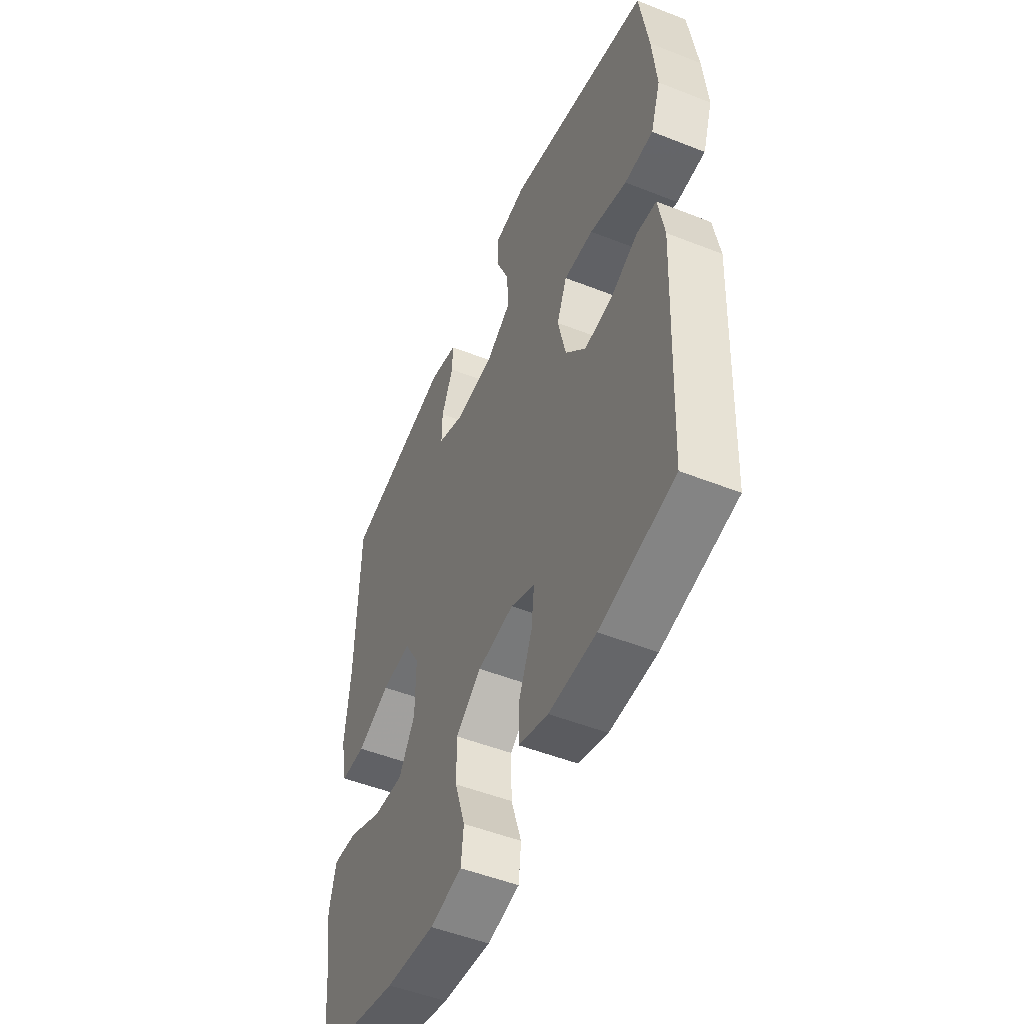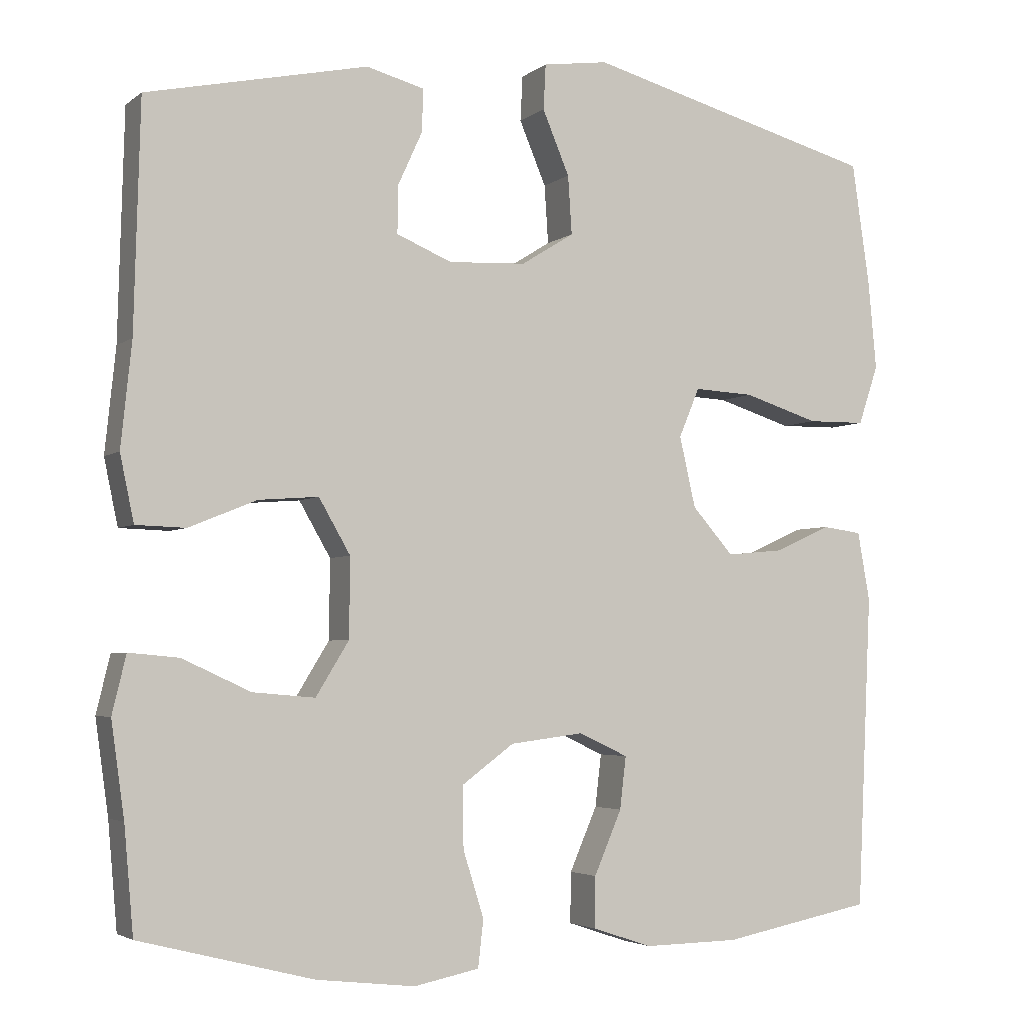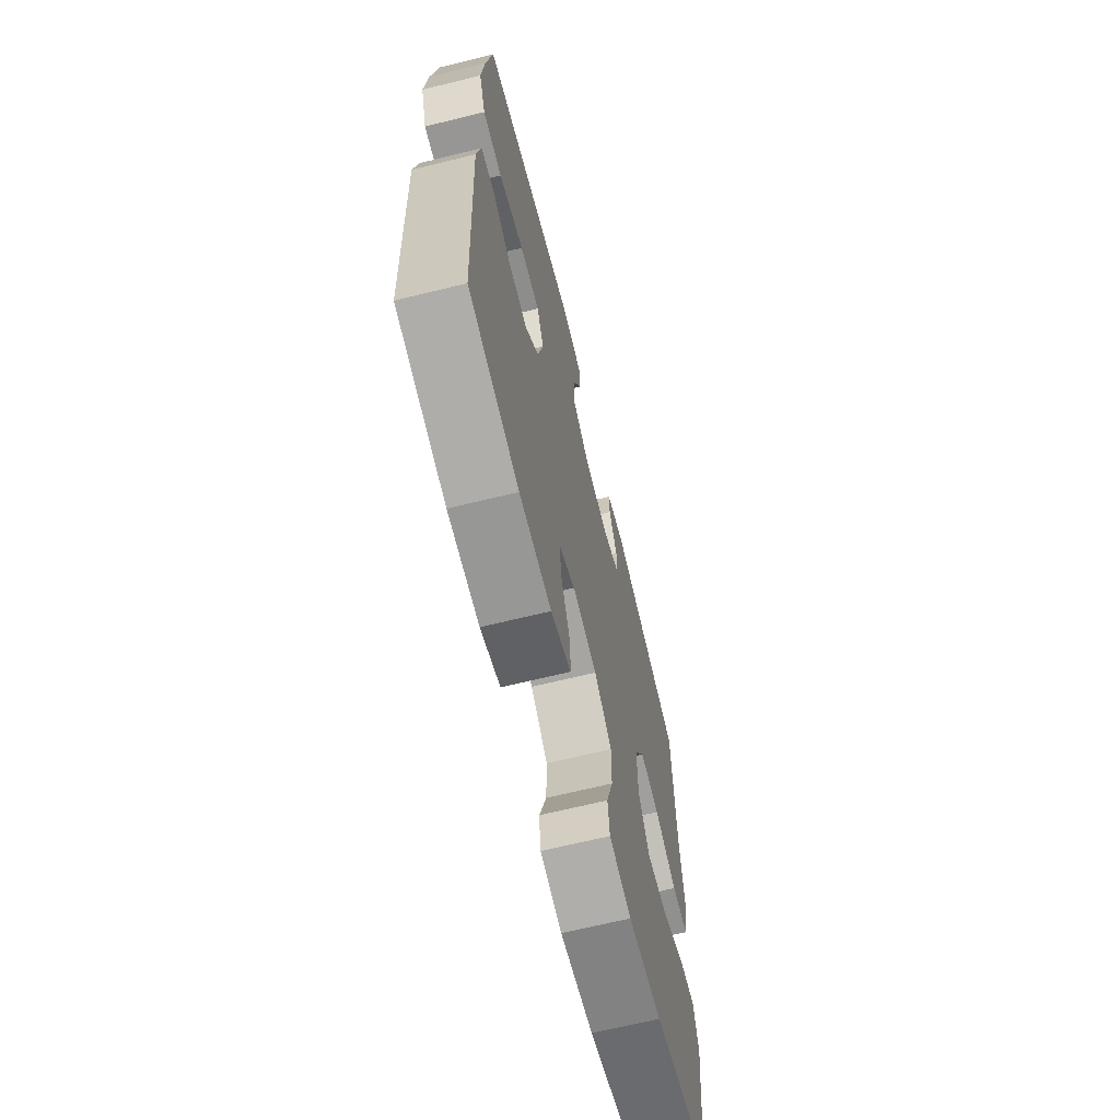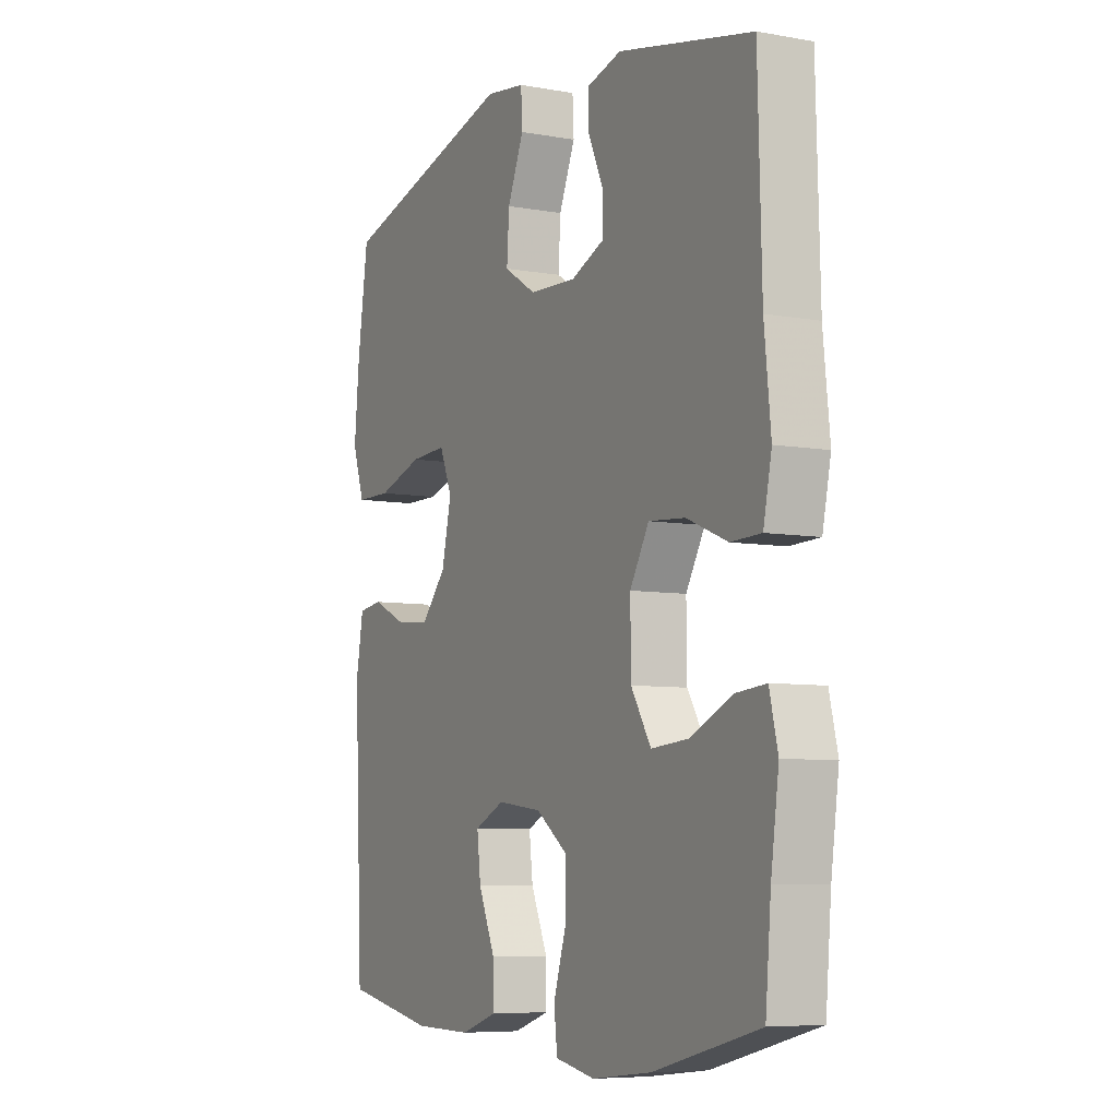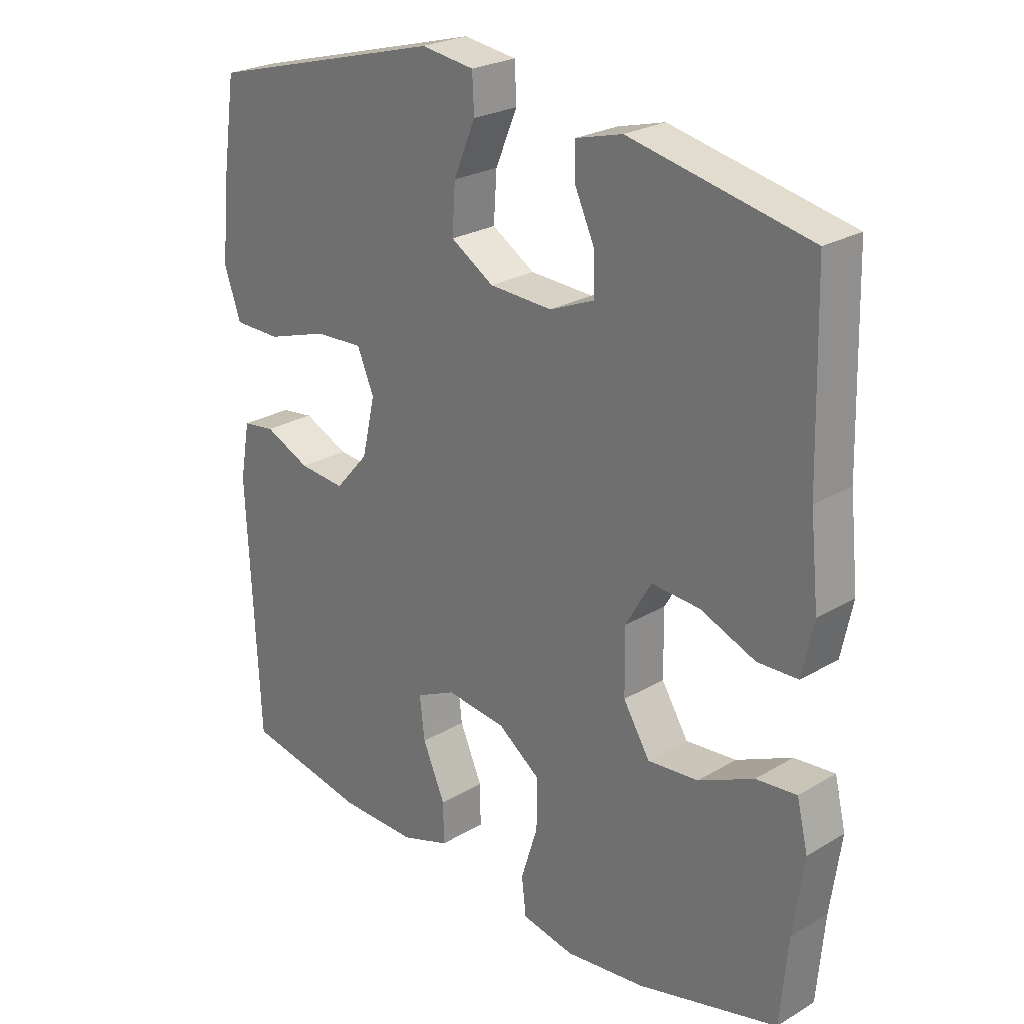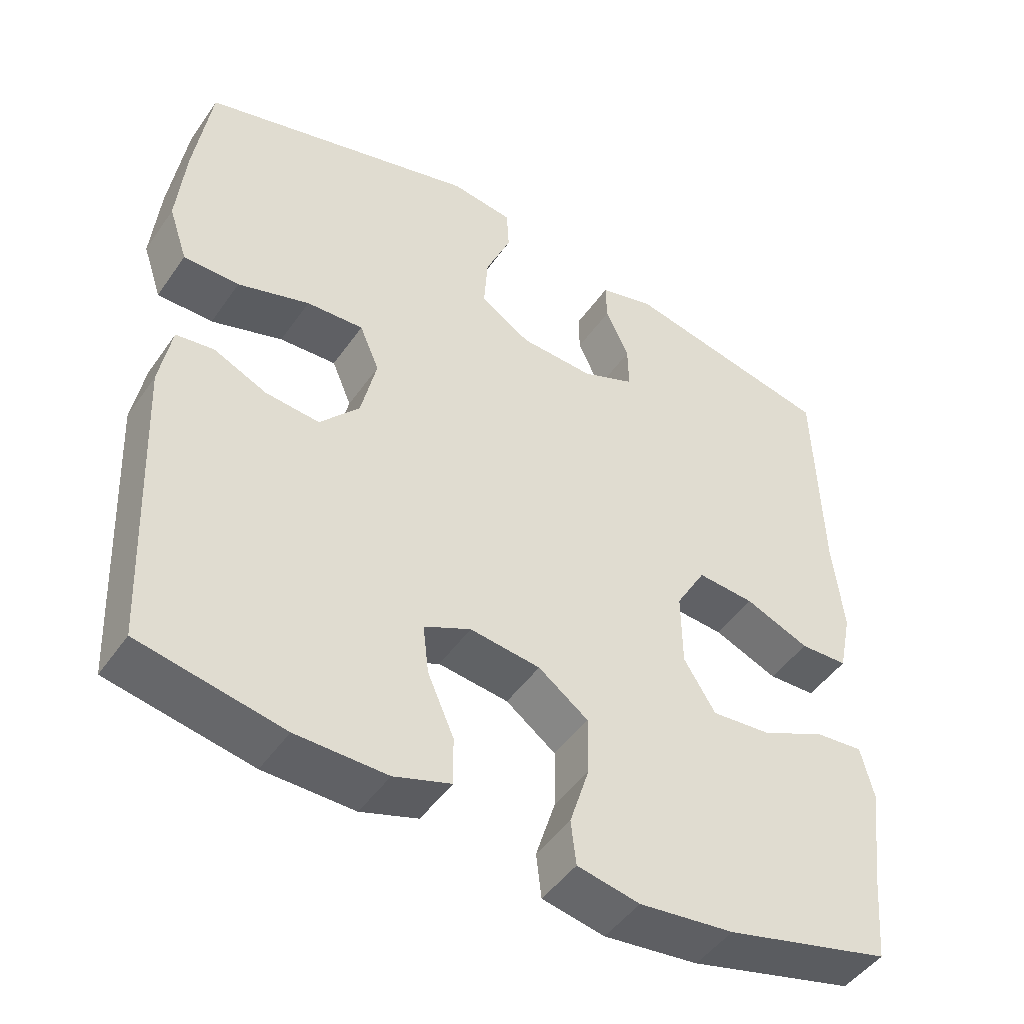
<metadata>
{"format":"obj","ext":"obj","renderer":"f3d","projection":"perspective","resolution":1024,"background":"white","views":[{"elev":-50.9,"azim":-113.3,"up":"+Z"},{"elev":-3.7,"azim":155.1,"up":"+Z"},{"elev":-67.2,"azim":-76.2,"up":"+Z"},{"elev":-7.0,"azim":62.5,"up":"+Z"},{"elev":24.8,"azim":45.9,"up":"+Z"},{"elev":-47.3,"azim":-33.1,"up":"+Z"}]}
</metadata>
<code>
v -0.5 0.07 -0.5
v -0.519 0.07 -0.092
v -0.503 0.07 -0.002
v -0.451 0.07 0.005
v -0.378 0.07 -0.028
v -0.304 0.07 -0.035
v -0.25 0.07 0.026
v -0.229 0.07 0.118
v -0.256 0.07 0.182
v -0.334 0.07 0.178
v -0.432 0.07 0.147
v -0.508 0.07 0.148
v -0.534 0.07 0.225
v -0.523 0.07 0.343
v -0.5 0.07 0.5
v -0.119 0.07 0.603
v -0.034 0.07 0.591
v -0.031 0.07 0.532
v -0.066 0.07 0.449
v -0.071 0.07 0.373
v -0.002 0.07 0.33
v 0.099 0.07 0.325
v 0.171 0.07 0.355
v 0.17 0.07 0.417
v 0.138 0.07 0.487
v 0.137 0.07 0.542
v 0.212 0.07 0.562
v 0.5 0.07 0.5
v 0.508 0.07 0.205
v 0.522 0.07 0.07
v 0.504 0.07 -0.016
v 0.439 0.07 -0.018
v 0.351 0.07 0.018
v 0.273 0.07 0.024
v 0.232 0.07 -0.047
v 0.233 0.07 -0.15
v 0.276 0.07 -0.22
v 0.357 0.07 -0.213
v 0.446 0.07 -0.172
v 0.511 0.07 -0.166
v 0.529 0.07 -0.241
v 0.512 0.07 -0.363
v 0.5 0.07 -0.5
v 0.274 0.07 -0.558
v 0.145 0.07 -0.573
v 0.06 0.07 -0.556
v 0.053 0.07 -0.495
v 0.08 0.07 -0.409
v 0.081 0.07 -0.329
v 0.013 0.07 -0.279
v -0.083 0.07 -0.267
v -0.147 0.07 -0.297
v -0.139 0.07 -0.365
v -0.103 0.07 -0.448
v -0.102 0.07 -0.514
v -0.18 0.07 -0.54
v -0.304 0.07 -0.538
v -0.5 0 -0.5
v -0.519 0 -0.092
v -0.503 0 -0.002
v -0.451 0 0.005
v -0.378 0 -0.028
v -0.304 0 -0.035
v -0.25 0 0.026
v -0.229 0 0.118
v -0.256 0 0.182
v -0.334 0 0.178
v -0.432 0 0.147
v -0.508 0 0.148
v -0.534 0 0.225
v -0.523 0 0.343
v -0.5 0 0.5
v -0.119 0 0.603
v -0.034 0 0.591
v -0.031 0 0.532
v -0.066 0 0.449
v -0.071 0 0.373
v -0.002 0 0.33
v 0.099 0 0.325
v 0.171 0 0.355
v 0.17 0 0.417
v 0.138 0 0.487
v 0.137 0 0.542
v 0.212 0 0.562
v 0.5 0 0.5
v 0.508 0 0.205
v 0.522 0 0.07
v 0.504 0 -0.016
v 0.439 0 -0.018
v 0.351 0 0.018
v 0.273 0 0.024
v 0.232 0 -0.047
v 0.233 0 -0.15
v 0.276 0 -0.22
v 0.357 0 -0.213
v 0.446 0 -0.172
v 0.511 0 -0.166
v 0.529 0 -0.241
v 0.512 0 -0.363
v 0.5 0 -0.5
v 0.274 0 -0.558
v 0.145 0 -0.573
v 0.06 0 -0.556
v 0.053 0 -0.495
v 0.08 0 -0.409
v 0.081 0 -0.329
v 0.013 0 -0.279
v -0.083 0 -0.267
v -0.147 0 -0.297
v -0.139 0 -0.365
v -0.103 0 -0.448
v -0.102 0 -0.514
v -0.18 0 -0.54
v -0.304 0 -0.538
f 53 54 55 56
f 52 53 56 57
f 45 46 47 48
f 45 48 49
f 42 43 44 45
f 42 45 49
f 41 42 49 50
f 38 39 40 41
f 37 38 41 50
f 30 31 32 33
f 29 30 33 34
f 28 29 34
f 27 28 34 35
f 24 25 26 27
f 23 24 27 35
f 16 17 18 19
f 16 19 20
f 15 16 20
f 14 15 20 21
f 10 11 12 13
f 9 10 13 14
f 2 3 4 5
f 2 5 6
f 52 57 1 2
f 51 52 2 6
f 36 37 50 51
f 36 51 6 7
f 22 23 35 36
f 22 36 7 8
f 9 14 21 22
f 8 9 22
f 113 112 111 110
f 114 113 110 109
f 105 104 103 102
f 106 105 102
f 102 101 100 99
f 106 102 99
f 107 106 99 98
f 98 97 96 95
f 107 98 95 94
f 90 89 88 87
f 91 90 87 86
f 91 86 85
f 92 91 85 84
f 84 83 82 81
f 92 84 81 80
f 76 75 74 73
f 77 76 73
f 77 73 72
f 78 77 72 71
f 70 69 68 67
f 71 70 67 66
f 62 61 60 59
f 63 62 59
f 59 58 114 109
f 63 59 109 108
f 108 107 94 93
f 64 63 108 93
f 93 92 80 79
f 65 64 93 79
f 79 78 71 66
f 79 66 65
f 1 58 59 2
f 2 59 60 3
f 3 60 61 4
f 4 61 62 5
f 5 62 63 6
f 6 63 64 7
f 7 64 65 8
f 8 65 66 9
f 9 66 67 10
f 10 67 68 11
f 11 68 69 12
f 12 69 70 13
f 13 70 71 14
f 14 71 72 15
f 15 72 73 16
f 16 73 74 17
f 17 74 75 18
f 18 75 76 19
f 19 76 77 20
f 20 77 78 21
f 21 78 79 22
f 22 79 80 23
f 23 80 81 24
f 24 81 82 25
f 25 82 83 26
f 26 83 84 27
f 27 84 85 28
f 28 85 86 29
f 29 86 87 30
f 30 87 88 31
f 31 88 89 32
f 32 89 90 33
f 33 90 91 34
f 34 91 92 35
f 35 92 93 36
f 36 93 94 37
f 37 94 95 38
f 38 95 96 39
f 39 96 97 40
f 40 97 98 41
f 41 98 99 42
f 42 99 100 43
f 43 100 101 44
f 44 101 102 45
f 45 102 103 46
f 46 103 104 47
f 47 104 105 48
f 48 105 106 49
f 49 106 107 50
f 50 107 108 51
f 51 108 109 52
f 52 109 110 53
f 53 110 111 54
f 54 111 112 55
f 55 112 113 56
f 56 113 114 57
f 57 114 58 1

</code>
